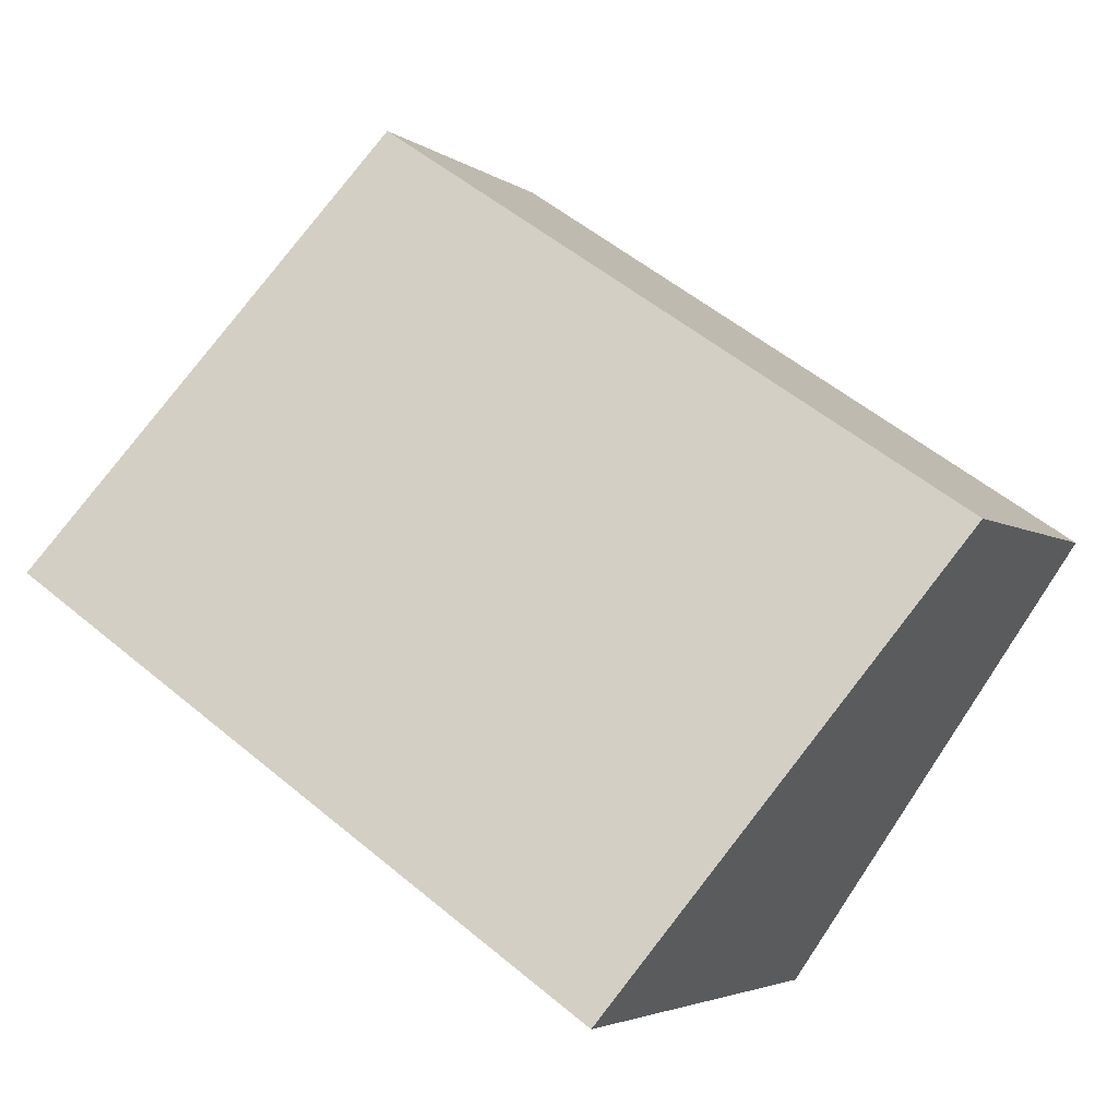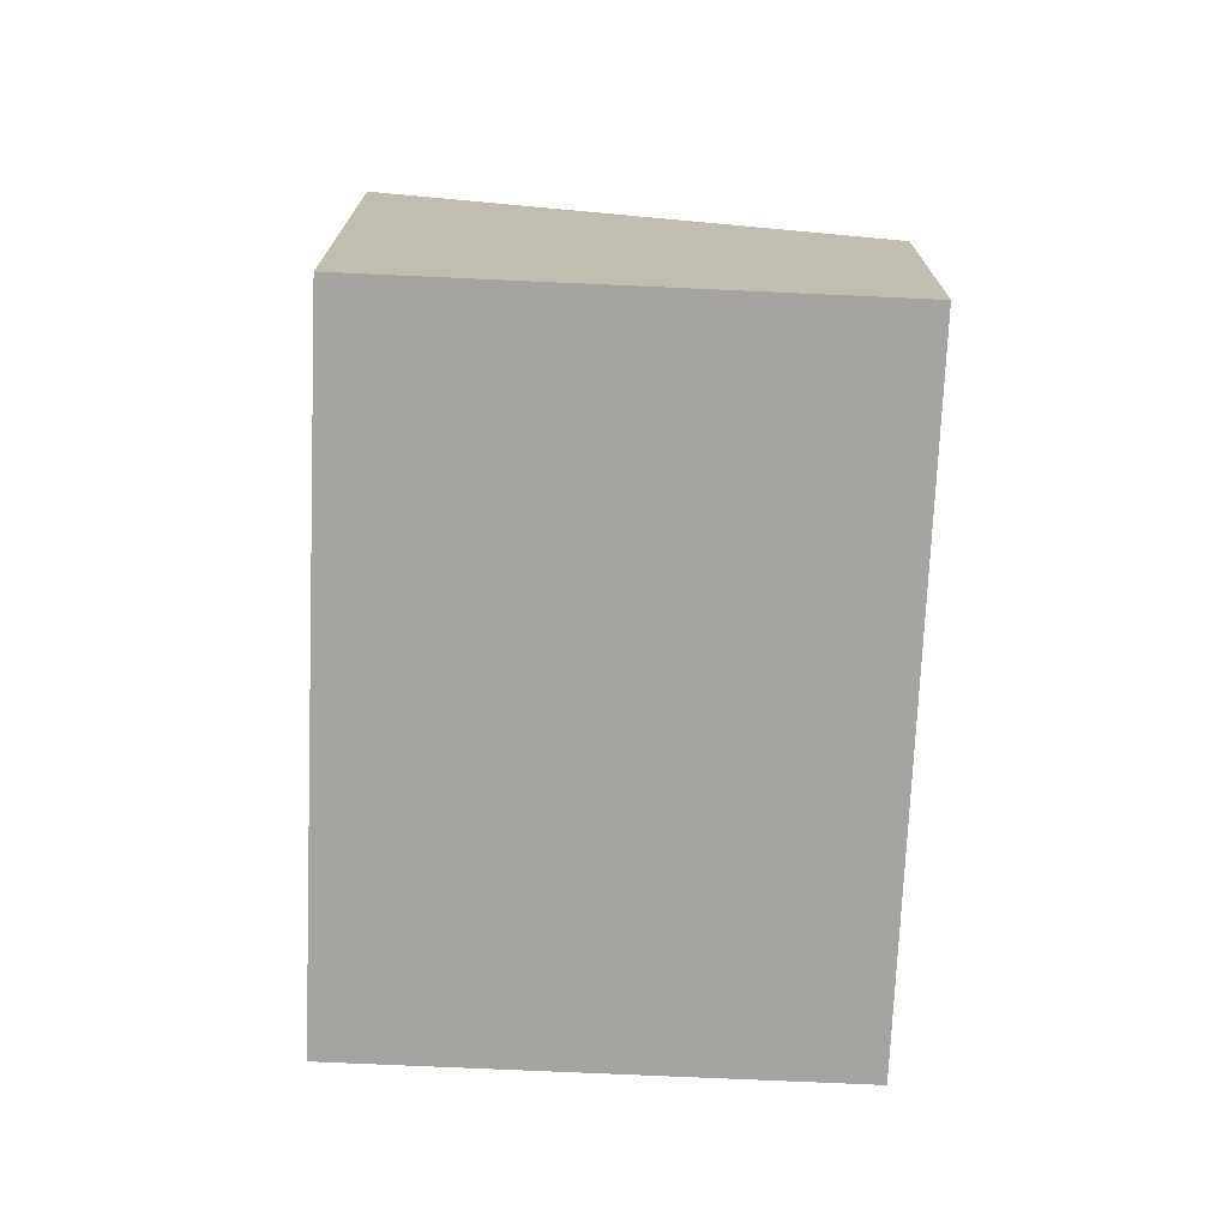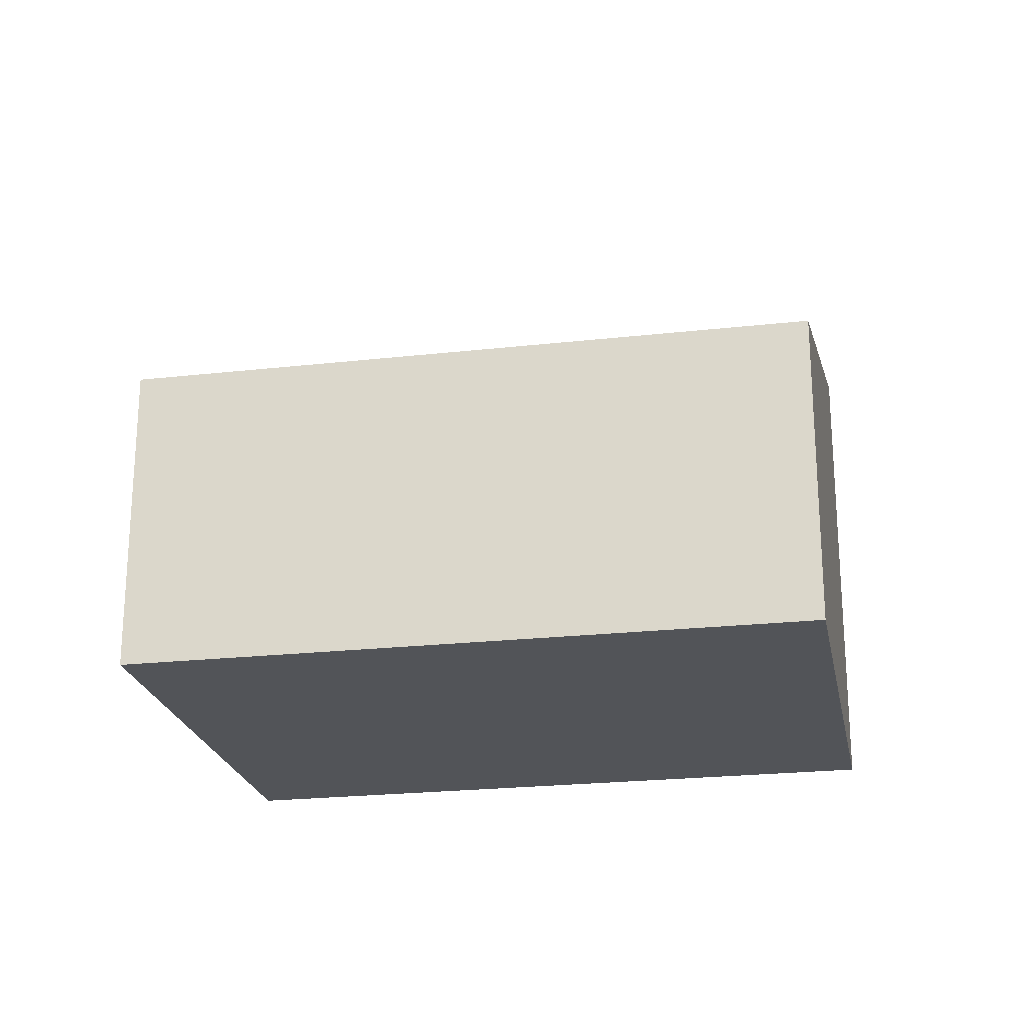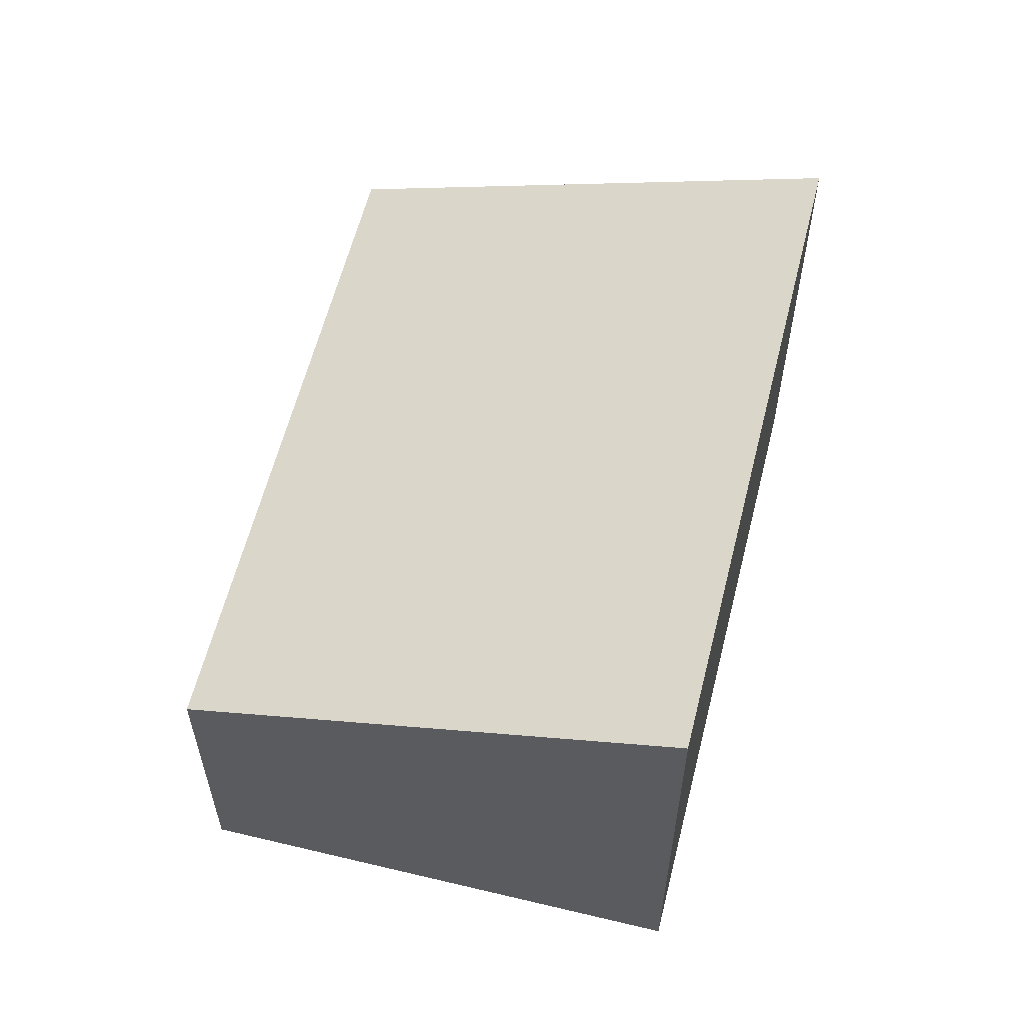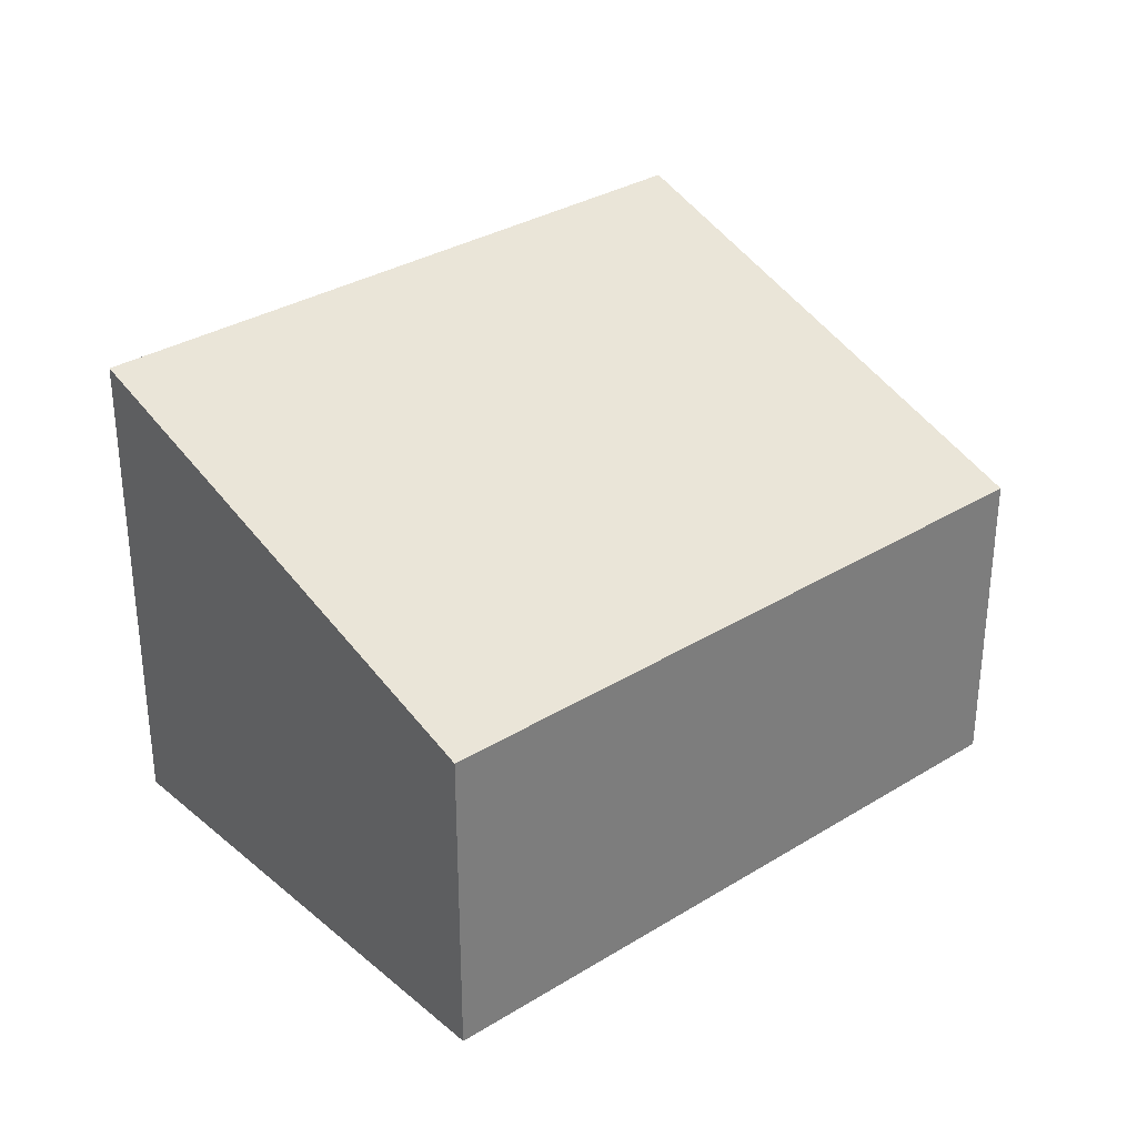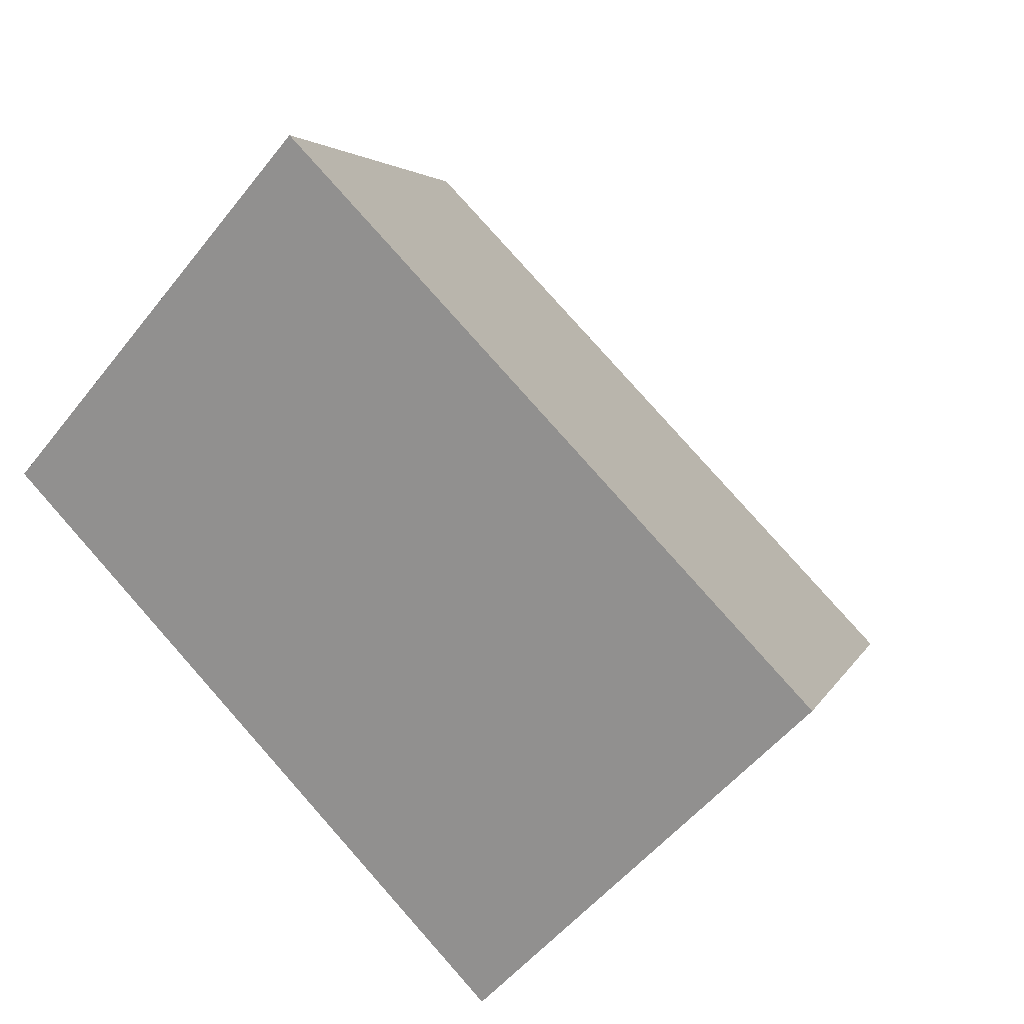
<metadata>
{"format":"obj","ext":"obj","renderer":"f3d","projection":"perspective","resolution":1024,"background":"white","views":[{"elev":-3.8,"azim":-154.7,"up":"+Z"},{"elev":-73.5,"azim":-126.6,"up":"+Y"},{"elev":-22.8,"azim":-23.2,"up":"+Y"},{"elev":59.3,"azim":69.8,"up":"+Y"},{"elev":32.4,"azim":-74.8,"up":"+Y"},{"elev":-50.8,"azim":143.4,"up":"+Z"}]}
</metadata>
<code>
v  8.994 4.928 6.072
v  4.473 7.576 -6.625
v  0 4.913 3.008e-16
v  13.44 7.576 -0.514
v  4.473 4.057e-16 -6.625
v  0 0 0
v  8.994 -3.718e-16 6.072
v  13.44 3.147e-17 -0.514
g defaultobject
f 1 2 3
f 2 1 4
f 5 3 2
f 3 5 6
f 3 7 1
f 7 3 6
f 1 8 4
f 8 1 7
f 8 2 4
f 2 8 5
f 8 6 5
f 6 8 7

</code>
